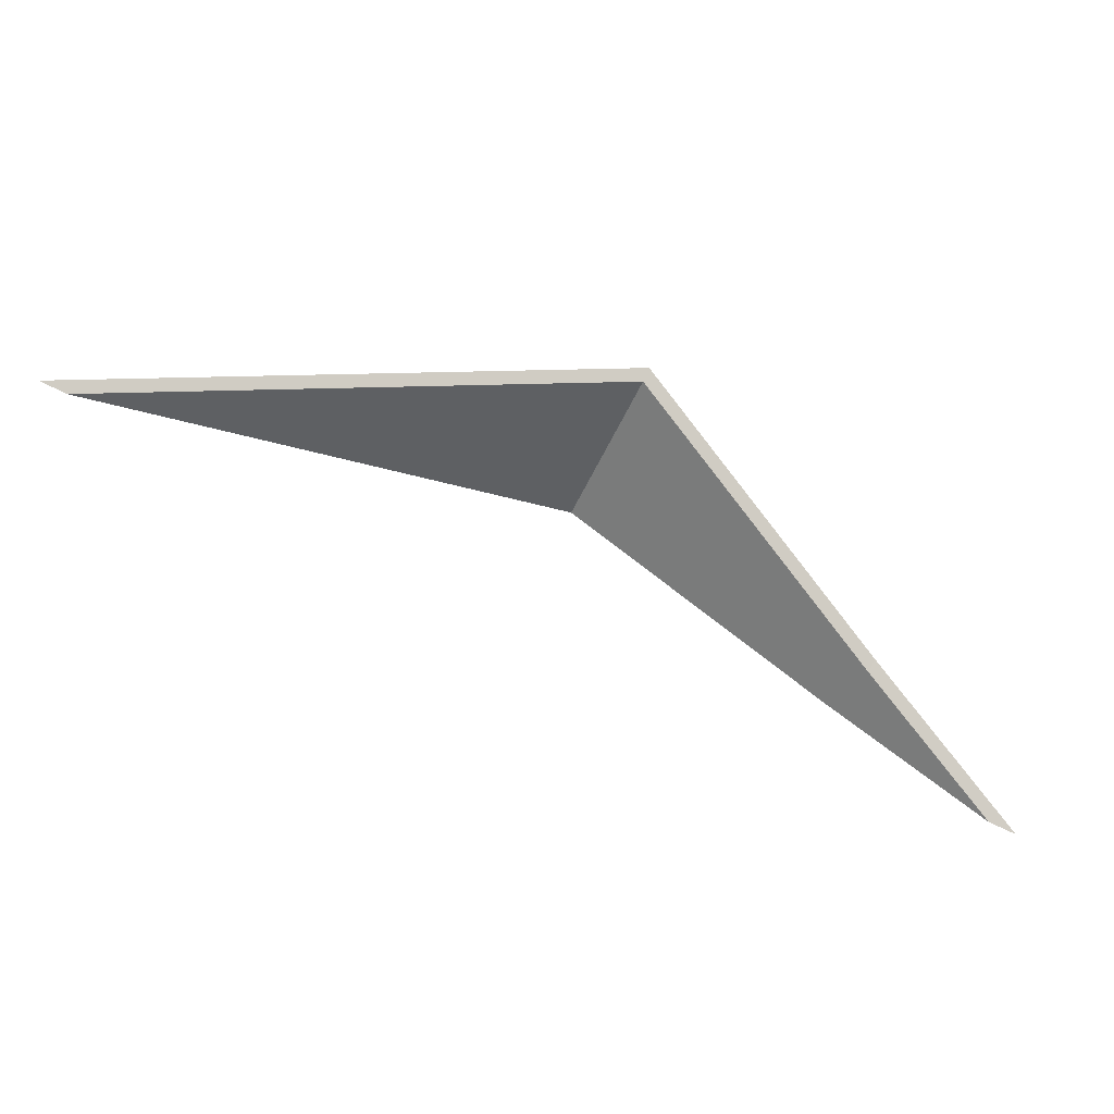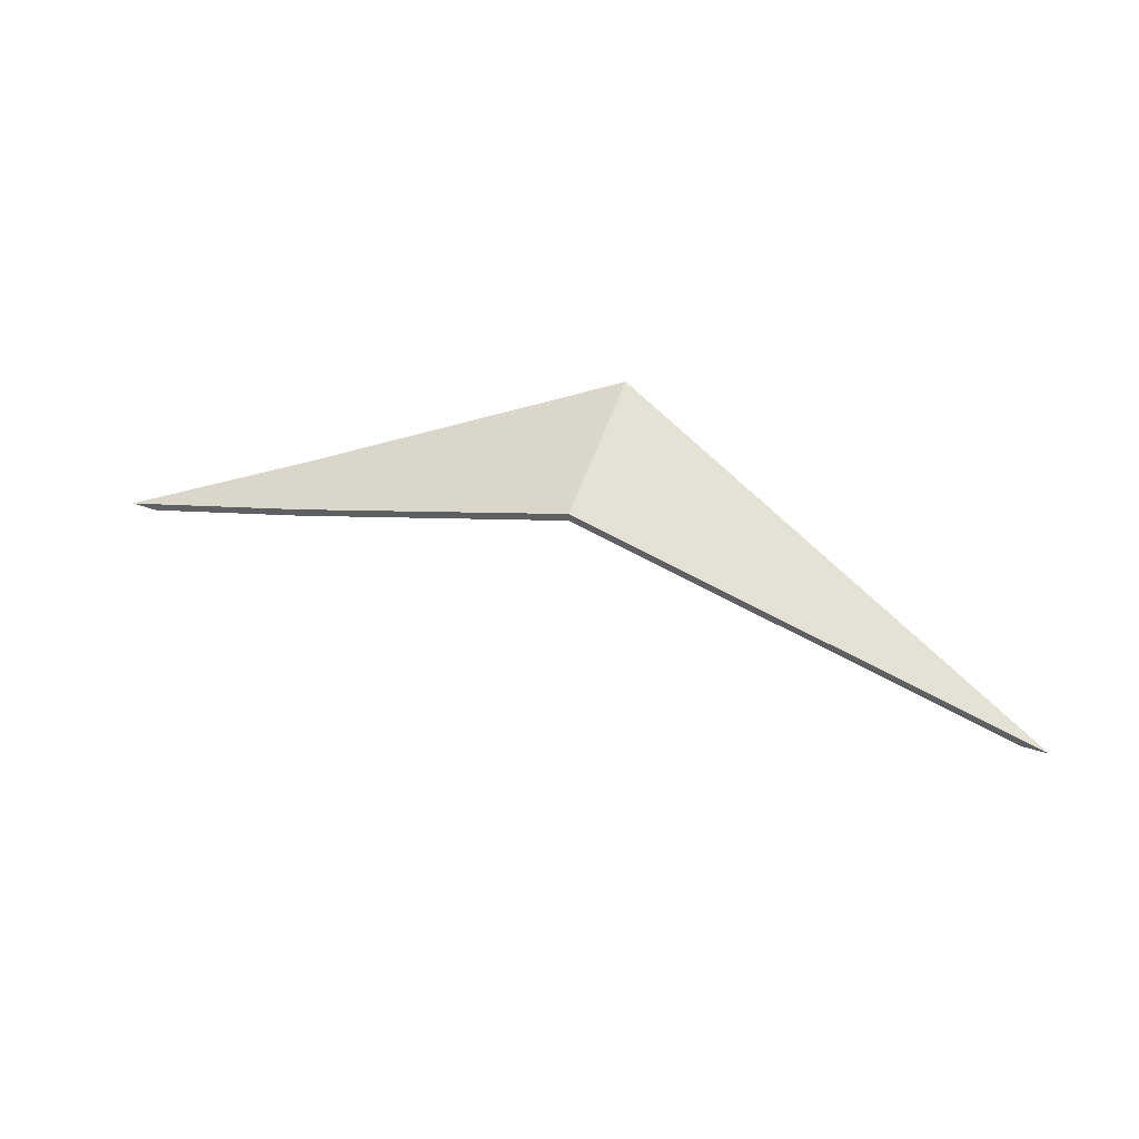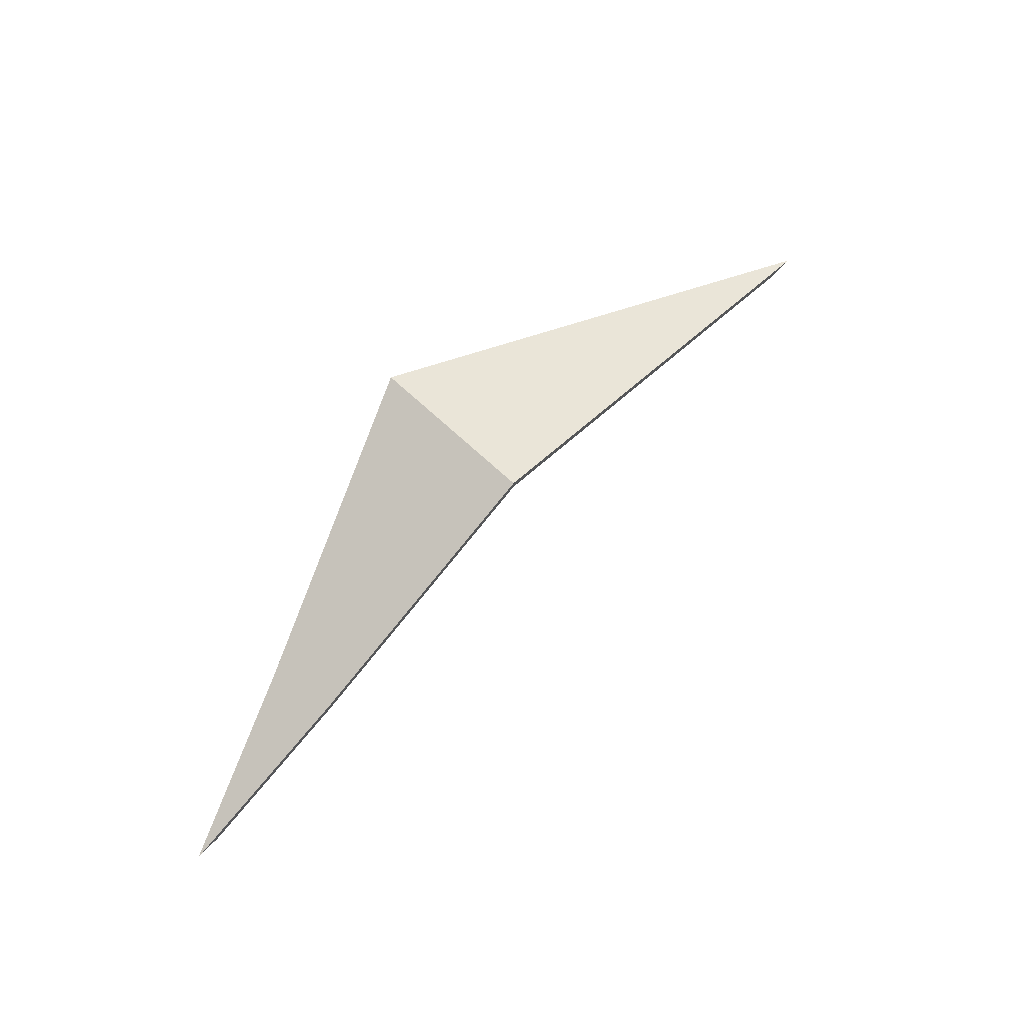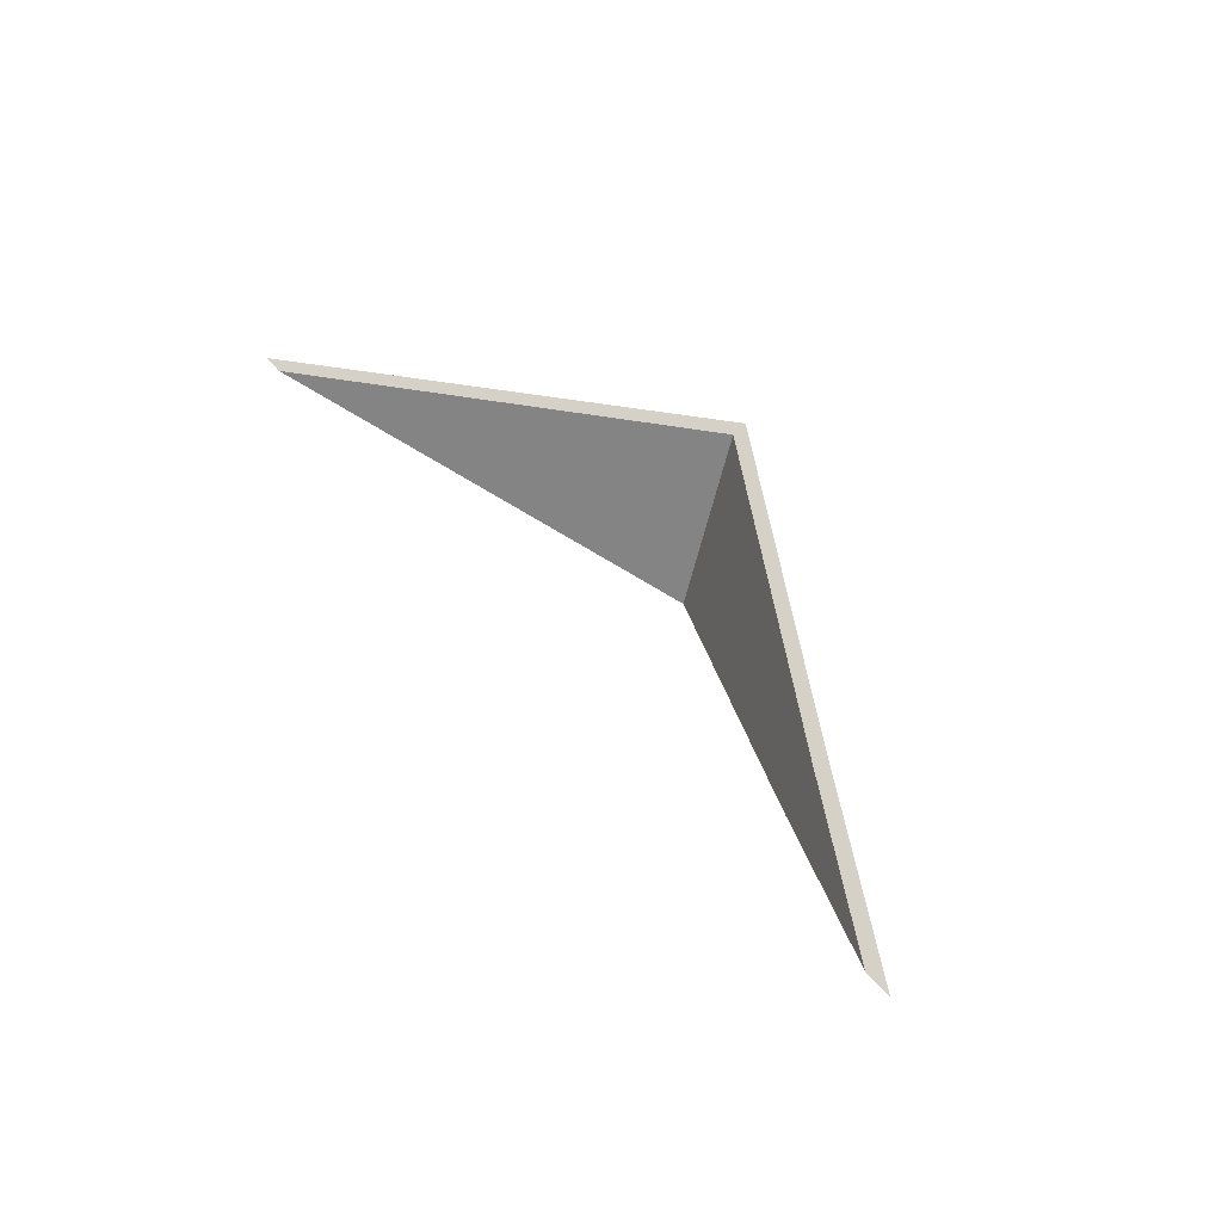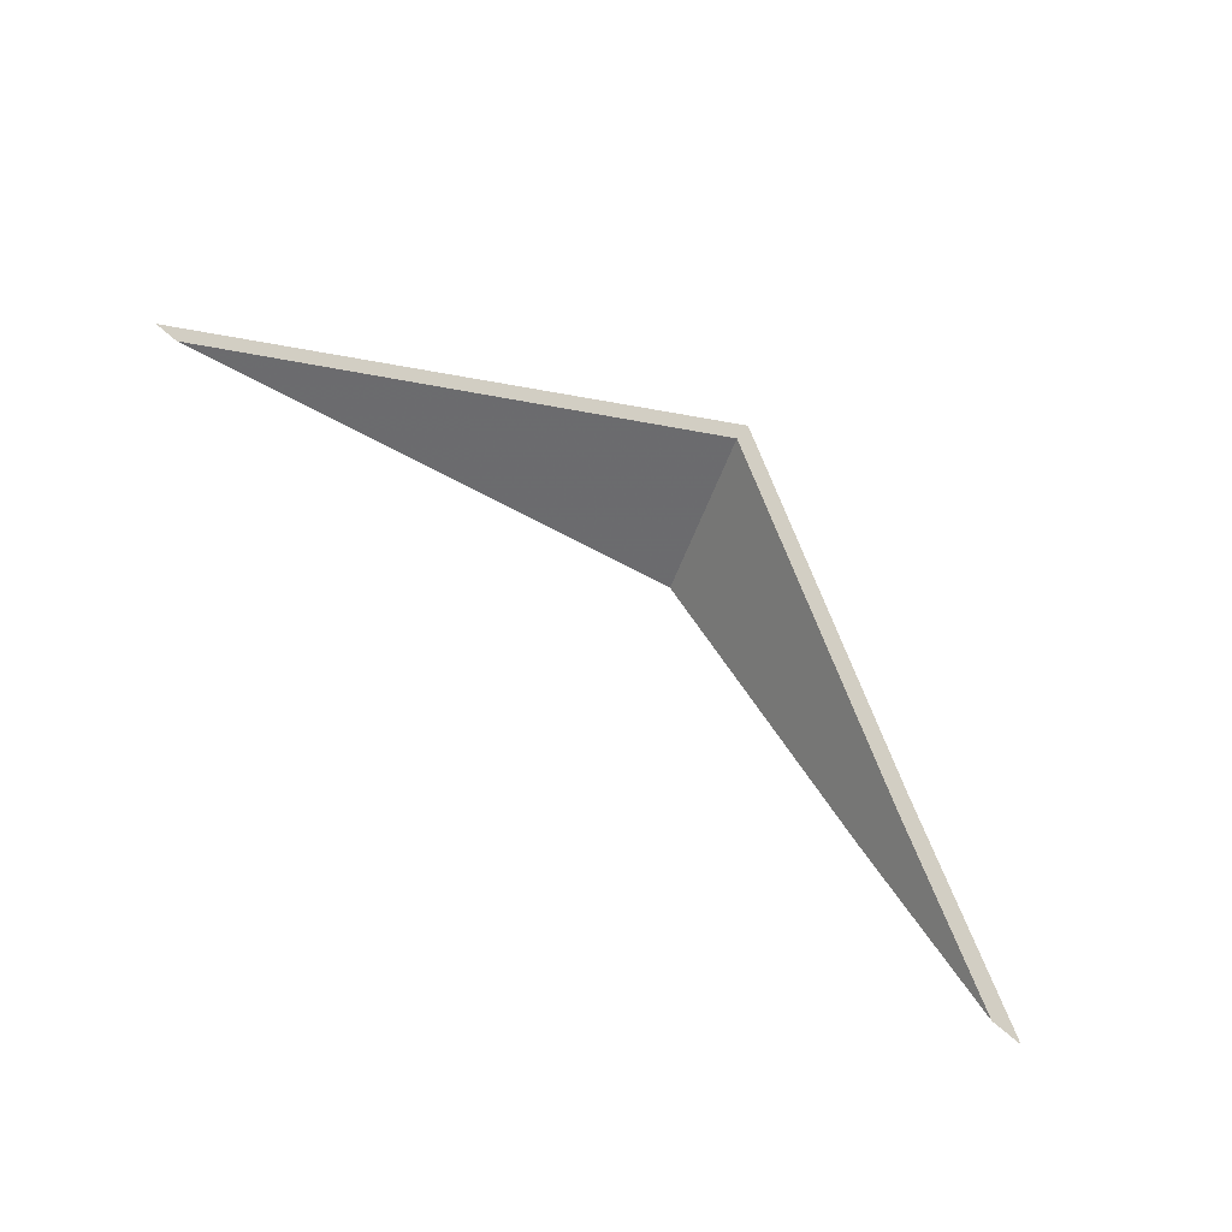
<metadata>
{"format":"obj","ext":"obj","renderer":"f3d","projection":"perspective","resolution":1024,"background":"white","views":[{"elev":35.3,"azim":10.6,"up":"+Z"},{"elev":52.7,"azim":-138.0,"up":"+Y"},{"elev":69.2,"azim":156.3,"up":"+Y"},{"elev":10.4,"azim":53.9,"up":"+Z"},{"elev":25.0,"azim":37.3,"up":"+Z"}]}
</metadata>
<code>
v 1.716 0.08772 4.079
v 1.702 0.08772 4.049
v 1.754 0.0671 4.026
v 1.762 0.06598 4.035
v 1.786 0.05457 4.013
v 1.716 0.08772 4.079
v 1.716 0.0897 4.081
v 1.702 0.0897 4.049
v 1.702 0.08772 4.049
v 1.702 0.08772 4.049
v 1.702 0.0897 4.049
v 1.754 0.06908 4.026
v 1.754 0.0671 4.026
v 1.791 0.05456 4.011
v 1.786 0.05457 4.013
v 1.754 0.0671 4.026
v 1.754 0.06908 4.026
v 1.763 0.06797 4.037
v 1.754 0.06908 4.026
v 1.702 0.0897 4.049
v 1.716 0.0897 4.081
v 1.763 0.06797 4.037
v 1.791 0.05456 4.011
v 1.716 0.08772 4.079
v 1.619 0.05453 4.085
v 1.702 0.08772 4.049
v 1.619 0.05453 4.085
v 1.614 0.05453 4.087
v 1.702 0.0897 4.049
v 1.702 0.08772 4.049
v 1.716 0.0897 4.081
v 1.716 0.08772 4.079
v 1.702 0.08772 4.049
v 1.702 0.0897 4.049
v 1.614 0.05453 4.087
v 1.716 0.0897 4.081
v 1.702 0.0897 4.049
f 1 2 3
f 4 1 3
f 5 4 3
f 6 7 8
f 6 8 9
f 10 11 12
f 10 12 13
f 14 15 16
f 14 16 17
f 5 14 18
f 5 18 4
f 1 18 7
f 18 1 4
f 19 20 21
f 19 21 22
f 23 19 22
f 24 25 26
f 27 28 29
f 27 29 30
f 31 32 33
f 31 33 34
f 24 31 28
f 24 28 25
f 35 36 37

</code>
